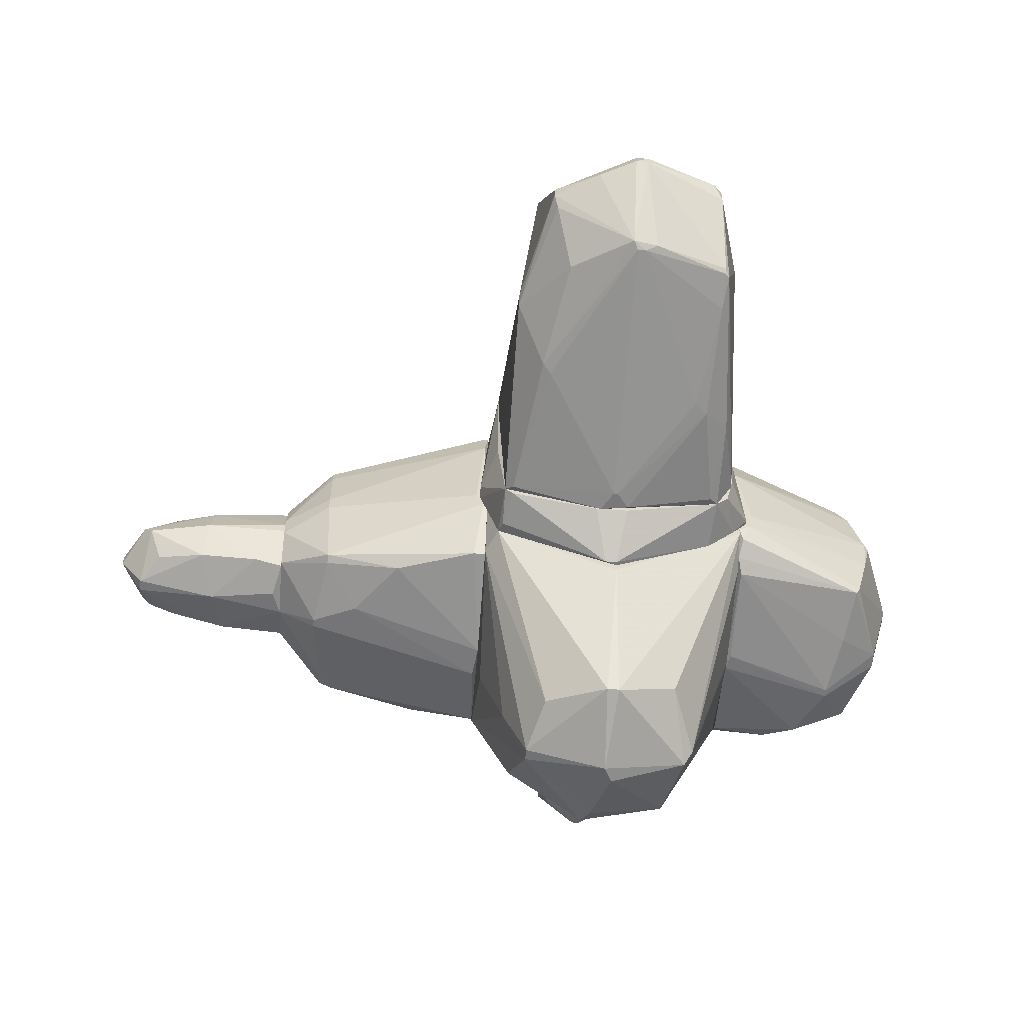
<metadata>
{"format":"obj","ext":"obj","renderer":"f3d","projection":"perspective","resolution":1024,"background":"white","views":[{"elev":-57.5,"azim":-94.3,"up":"+Z"}]}
</metadata>
<code>
o convex_0
v -1.71 -0.2311 1.108
v -1.338 -0.2311 -1.201
v -1.338 -0.194 -1.201
v -4.317 -0.2679 -0.04623
v -1.152 -1.386 -0.3815
v -1.152 0.9233 0.7353
v -2.902 0.8488 -0.4188
v -3.46 0.6998 0.698
v -3.982 -1.013 0.1021
v -1.152 -1.274 0.8844
v -3.535 -1.05 -0.7167
v -1.152 0.8488 -0.94
v -3.833 -0.157 -0.7538
v -3.796 -0.2311 0.7724
v -1.152 -1.236 -0.9773
v -3.944 0.5879 -0.1209
v -3.014 -1.274 0.363
v -1.152 0.7742 0.9959
v -2.567 -1.013 0.8471
v -2.53 0.5882 -0.8658
v -1.152 -0.2679 1.182
v -1.226 -1.386 -0.7538
v -2.195 0.5882 0.9586
v -2.157 -1.013 -0.9773
v -3.572 -0.8268 0.5862
v -3.46 0.4017 -0.6423
v -4.28 -0.157 0.1021
v -3.498 -1.087 -0.7167
v -3.758 -0.2679 -0.7911
v -1.152 -0.08216 -1.201
v -1.226 0.7742 -1.015
v -1.226 -1.199 0.9588
v -3.87 -0.2311 0.7353
v -3.982 -1.013 -0.04623
v -2.976 0.8488 -0.3444
v -3.051 -1.274 0.2883
v -4.056 -0.9383 0.1021
v -2.455 0.5134 -0.9029
v -3.944 0.5879 -0.009368
v -1.189 0.9233 0.4747
v -4.168 0.1782 -0.08356
v -1.226 0.886 0.8844
v -1.189 -0.1567 1.182
v -3.796 -0.3798 -0.7538
v -1.189 -0.3425 -1.201
v -3.796 -0.157 0.7724
v -1.971 -1.236 -0.8658
v -3.758 -0.194 -0.7911
v -3.498 0.6623 0.698
v -1.226 -0.2679 1.182
v -1.226 -1.162 -1.015
v -3.87 -0.157 0.7353
v -2.269 -0.9012 -0.9773
v -4.317 -0.2679 0.02773
v -3.87 0.5509 -0.2326
v -3.2 -1.05 -0.7911
v -1.189 -1.348 0.1021
v -3.721 -0.4917 0.698
v -3.572 -1.05 -0.6796
v -1.636 -1.162 0.9215
v -3.423 -1.125 -0.5305
v -4.317 -0.157 -0.04623
v -1.375 0.7371 0.9959
v -1.189 0.9233 0.7353
f 8 42 64
f 5 6 10
f 6 5 12
f 12 5 15
f 10 6 18
f 10 18 21
f 15 5 22
f 9 17 25
f 17 19 25
f 7 20 26
f 20 13 26
f 3 2 29
f 2 3 30
f 12 15 30
f 7 12 31
f 20 7 31
f 30 3 31
f 12 30 31
f 10 21 32
f 7 16 35
f 5 17 36
f 17 9 36
f 22 5 36
f 9 34 36
f 9 25 37
f 4 34 37
f 34 9 37
f 31 3 38
f 20 31 38
f 8 35 39
f 35 16 39
f 6 12 40
f 12 7 40
f 7 35 40
f 16 13 41
f 27 39 41
f 39 16 41
f 18 6 42
f 21 18 43
f 23 1 43
f 4 13 44
f 29 11 44
f 13 29 44
f 24 2 45
f 2 30 45
f 30 15 45
f 14 1 46
f 1 23 46
f 33 14 46
f 15 22 47
f 22 28 47
f 13 20 48
f 3 29 48
f 29 13 48
f 20 38 48
f 38 3 48
f 23 8 49
f 8 39 49
f 39 27 49
f 46 23 49
f 1 14 50
f 14 19 50
f 32 21 50
f 43 1 50
f 21 43 50
f 24 45 51
f 45 15 51
f 15 47 51
f 47 24 51
f 27 33 52
f 33 46 52
f 49 27 52
f 46 49 52
f 2 24 53
f 29 2 53
f 33 27 54
f 4 37 54
f 37 33 54
f 16 7 55
f 13 16 55
f 7 26 55
f 26 13 55
f 28 11 56
f 11 29 56
f 24 47 56
f 47 28 56
f 53 24 56
f 29 53 56
f 5 10 57
f 17 5 57
f 10 17 57
f 19 14 58
f 25 19 58
f 14 33 58
f 37 25 58
f 33 37 58
f 11 28 59
f 34 4 59
f 28 34 59
f 4 44 59
f 44 11 59
f 17 10 60
f 19 17 60
f 10 32 60
f 50 19 60
f 32 50 60
f 28 22 61
f 34 28 61
f 22 36 61
f 36 34 61
f 13 4 62
f 41 13 62
f 27 41 62
f 54 27 62
f 4 54 62
f 8 23 63
f 42 8 63
f 18 42 63
f 43 18 63
f 23 43 63
f 35 8 64
f 6 40 64
f 40 35 64
f 42 6 64
o convex_1
v -0.7048 0.9978 0.6607
v -0.7421 -1.609 -0.6049
v -0.7048 -1.609 -0.6049
v -0.8166 0.8487 -1.052
v -1.152 -1.199 0.9586
v -1.152 0.7741 -1.015
v -1.152 -1.237 -0.9773
v -1.152 0.886 0.8841
v -0.7048 -0.2683 1.405
v -0.7048 -0.2683 -1.499
v -0.7048 -1.311 0.9586
v -0.7048 1.072 -0.4187
v -1.152 -0.157 1.182
v -1.152 -0.3426 -1.201
v -1.152 -1.423 -0.5304
v -0.7048 0.886 0.9958
v -0.8166 -1.534 0.251
v -0.7048 -1.199 -1.052
v -1.152 0.7741 0.9958
v -1.152 0.8487 -0.9401
v -0.7048 0.886 -1.015
v -1.152 -1.274 0.8841
v -1.152 0.9232 0.7724
v -0.7421 -0.1568 -1.499
v -0.7793 1.072 -0.3442
v -0.7421 -0.1938 1.405
v -1.152 -0.04498 -1.201
v -0.7048 -1.534 0.3255
v -1.152 -0.3053 1.182
v -1.152 -1.348 -0.8656
v -0.7421 -1.46 -0.8284
v -1.114 0.9232 -0.158
v -0.7421 -0.2683 -1.499
v -0.7421 -1.274 0.9958
v -0.7421 -0.2683 1.405
f 98 73 99
f 69 70 71
f 70 69 72
f 67 65 73
f 65 67 74
f 67 73 75
f 65 74 76
f 72 69 77
f 71 70 78
f 69 71 79
f 65 72 80
f 73 65 80
f 79 66 81
f 74 67 82
f 72 77 83
f 80 72 83
f 68 70 84
f 70 72 84
f 84 76 85
f 76 74 85
f 68 84 85
f 69 79 86
f 79 81 86
f 72 65 87
f 84 72 87
f 70 68 88
f 68 85 88
f 85 74 88
f 65 76 89
f 76 84 89
f 87 65 89
f 73 80 90
f 83 77 90
f 80 83 90
f 78 70 91
f 70 88 91
f 88 78 91
f 66 67 92
f 67 75 92
f 81 66 92
f 75 86 92
f 86 81 92
f 77 69 93
f 90 77 93
f 66 79 94
f 79 71 94
f 67 66 95
f 82 67 95
f 71 82 95
f 66 94 95
f 94 71 95
f 84 87 96
f 89 84 96
f 87 89 96
f 71 78 97
f 82 71 97
f 74 82 97
f 78 88 97
f 88 74 97
f 75 73 98
f 69 86 98
f 86 75 98
f 73 90 99
f 93 69 99
f 90 93 99
f 69 98 99
o convex_2
v 1.865 -0.7522 -0.5679
v 1.828 -0.5289 0.6237
v 1.79 -0.5289 0.6237
v 1.828 0.4765 -0.04675
v 1.976 0.06681 0.4747
v 1.976 0.1412 -0.5679
v 1.976 -0.9386 0.1394
v 1.79 0.1784 -0.6796
v 1.79 -1.05 -0.009525
v 1.79 0.1412 0.5119
v 1.976 -0.8268 0.4747
v 1.976 -0.7896 -0.3816
v 1.79 -0.3799 -0.7542
v 1.79 -0.9758 0.4747
v 1.976 0.3647 -0.009525
v 1.976 -0.4545 -0.5679
v 1.79 -0.9386 -0.419
v 1.79 0.4391 0.06493
v 1.865 -0.6779 0.6237
v 1.828 0.2902 -0.5679
f 114 105 119
f 105 104 106
f 102 107 108
f 102 101 109
f 101 104 109
f 107 102 109
f 106 104 110
f 105 106 111
f 107 105 112
f 108 107 112
f 108 106 113
f 102 108 113
f 106 110 113
f 104 105 114
f 111 100 115
f 105 111 115
f 100 112 115
f 112 105 115
f 106 108 116
f 100 111 116
f 111 106 116
f 112 100 116
f 108 112 116
f 103 107 117
f 109 104 117
f 107 109 117
f 114 103 117
f 104 114 117
f 101 102 118
f 104 101 118
f 110 104 118
f 102 113 118
f 113 110 118
f 107 103 119
f 105 107 119
f 103 114 119
o convex_3
v 2.051 -0.9014 -0.04655
v 2.312 0.3275 0.0277
v 2.722 0.2158 0.2139
v 3.503 -0.3055 -0.3444
v 1.976 0.1412 -0.568
v 1.976 -0.529 0.5492
v 3.466 -0.3799 0.4374
v 3.466 0.1412 0.0277
v 1.976 0.06671 0.4746
v 1.976 -0.7524 -0.3817
v 3.429 -0.7151 0.06499
v 1.976 -0.8268 0.4374
v 2.796 -0.6405 -0.3817
v 2.759 0.1785 -0.3817
v 3.727 -0.3055 0.1022
v 3.242 0.02954 0.3629
v 2.424 -0.3428 -0.5307
v 2.722 -0.2684 0.5492
v 2.759 -0.7151 0.4374
v 1.976 0.3275 -0.121
v 2.61 -0.8641 -0.009368
v 3.429 -0.6779 -0.08384
v 2.684 0.104 0.4374
v 3.503 -0.2684 0.4374
v 1.976 -0.4545 -0.5307
v 3.503 -0.2311 -0.3444
v 3.466 0.1412 0.1022
v 3.28 0.06671 -0.27
v 1.976 0.3275 0.06499
v 2.684 -0.7151 -0.3444
v 3.019 -0.2684 -0.4562
v 3.727 -0.3055 -0.009368
v 3.466 -0.6779 0.1395
v 2.759 -0.8268 0.1395
v 1.976 -0.9014 0.1766
v 3.28 -0.6034 -0.27
v 2.684 -0.3799 0.5492
v 2.61 0.2902 -0.04655
v 3.54 -0.6405 -0.009368
v 1.976 -0.3055 0.5492
v 3.354 -0.566 0.3629
v 2.126 -0.7897 -0.3444
v 3.354 -0.194 -0.3817
f 150 124 162
f 124 125 128
f 125 124 129
f 125 129 131
f 125 131 138
f 124 128 139
f 133 124 139
f 130 140 141
f 128 137 142
f 142 137 143
f 126 134 143
f 137 126 143
f 135 142 143
f 129 124 144
f 132 129 144
f 124 136 144
f 136 132 144
f 121 122 146
f 134 127 146
f 122 142 146
f 142 135 146
f 143 134 146
f 135 143 146
f 133 127 147
f 127 145 147
f 122 121 148
f 121 139 148
f 139 128 148
f 142 122 148
f 128 142 148
f 129 132 149
f 141 140 149
f 123 132 150
f 136 124 150
f 132 136 150
f 127 134 151
f 145 127 151
f 123 145 151
f 134 126 152
f 138 130 152
f 130 138 153
f 138 131 153
f 140 130 153
f 140 153 154
f 129 120 154
f 131 129 154
f 120 140 154
f 153 131 154
f 132 123 155
f 123 141 155
f 149 132 155
f 141 149 155
f 137 125 156
f 126 137 156
f 138 126 156
f 125 138 156
f 127 133 157
f 139 121 157
f 133 139 157
f 121 146 157
f 146 127 157
f 141 123 158
f 130 141 158
f 151 134 158
f 123 151 158
f 134 152 158
f 152 130 158
f 128 125 159
f 125 137 159
f 137 128 159
f 126 138 160
f 152 126 160
f 138 152 160
f 120 129 161
f 140 120 161
f 129 149 161
f 149 140 161
f 124 133 162
f 145 123 162
f 133 147 162
f 147 145 162
f 123 150 162
o convex_4
v 0.189 -2.28 0.9959
v 0.5612 -1.572 -1.127
v -0.3694 -1.572 -1.015
v 0.673 -3.099 -0.7909
v 1.716 -1.534 0.8843
v -0.7048 -1.534 0.3256
v 1.455 -3.061 -0.08338
v 1.678 -1.534 -0.9028
v -0.07158 -3.024 0.02825
v 0.822 -3.061 0.7726
v 0.6357 -1.534 1.331
v -0.1089 -2.8 -0.8285
v 1.492 -2.8 0.8097
v 1.529 -2.354 -1.014
v -0.07158 -2.763 0.7351
v -0.4067 -1.572 0.9959
v 1.716 -2.28 -0.00904
v -0.7048 -1.534 -0.7168
v 0.6355 -3.285 0.0653
v 0.9709 -2.614 -1.052
v 1.455 -2.875 -0.7909
v 1.716 -1.982 0.9588
v -0.7048 -1.684 -0.4558
v 1.455 -2.317 1.033
v 1.678 -2.056 -0.9403
v 1.529 -1.534 1.108
v 0.5241 -3.024 0.7724
v 1.567 -1.534 -1.014
v 1.753 -1.534 0.3629
v 1.716 -2.28 0.698
v -0.1089 -2.987 0.0653
v 0.6355 -3.285 -0.08362
v 0.822 -3.099 -0.7909
v 1.418 -2.949 0.5864
v -0.07158 -2.875 0.5862
v -0.07158 -2.242 0.9586
v 0.7103 -1.534 -1.127
v -0.7048 -1.572 0.3256
v 0.8963 -3.247 0.02825
v 0.6357 -1.572 1.331
v -0.6673 -1.572 -0.8285
v -0.1089 -2.949 -0.3071
v 0.673 -2.912 0.847
v -0.4813 -1.534 0.8843
v 1.678 -2.242 -0.7166
v 1.492 -2.987 -0.04633
v -0.1089 -2.838 -0.7539
v -0.444 -1.647 0.9215
v 1.492 -1.795 1.108
v -0.7048 -1.647 -0.642
v 1.492 -2.875 0.698
v 0.7103 -1.572 1.331
v 1.753 -1.795 0.5864
v 1.045 -2.614 -1.052
v 0.4125 -2.726 -0.9401
v 0.7474 -3.285 -0.08338
v -0.5183 -1.534 -0.9401
v 1.455 -3.061 0.06554
v -0.03429 -2.875 0.6607
f 197 171 221
f 168 167 170
f 167 168 173
f 168 170 180
f 165 164 182
f 168 180 185
f 172 175 186
f 175 184 186
f 183 176 187
f 167 173 188
f 184 167 188
f 181 172 189
f 180 170 190
f 170 187 190
f 187 176 190
f 170 167 191
f 187 170 191
f 179 187 191
f 184 175 192
f 181 171 194
f 166 182 195
f 183 169 195
f 194 166 195
f 193 171 197
f 178 177 198
f 177 189 198
f 164 165 199
f 190 176 199
f 180 190 199
f 168 185 200
f 185 193 200
f 197 177 200
f 193 197 200
f 172 181 201
f 196 172 201
f 173 178 202
f 198 163 202
f 178 198 202
f 171 193 204
f 193 185 204
f 194 171 204
f 172 186 205
f 189 172 205
f 163 198 205
f 198 189 205
f 202 163 205
f 173 168 206
f 178 173 206
f 168 200 206
f 187 179 207
f 183 187 207
f 169 183 208
f 179 192 208
f 207 179 208
f 183 207 208
f 174 166 209
f 166 194 209
f 194 204 209
f 177 178 210
f 200 177 210
f 178 206 210
f 206 200 210
f 186 184 211
f 184 188 211
f 185 180 212
f 203 174 212
f 180 203 212
f 204 185 212
f 174 209 212
f 209 204 212
f 175 172 213
f 192 175 213
f 172 196 213
f 208 192 213
f 188 173 214
f 173 202 214
f 205 186 214
f 202 205 214
f 186 211 214
f 211 188 214
f 167 184 215
f 191 167 215
f 179 191 215
f 192 179 215
f 184 192 215
f 182 164 216
f 176 183 216
f 195 182 216
f 183 195 216
f 164 199 216
f 199 176 216
f 174 165 217
f 166 174 217
f 165 182 217
f 182 166 217
f 181 194 218
f 195 169 218
f 194 195 218
f 201 181 218
f 169 201 218
f 165 174 219
f 199 165 219
f 180 199 219
f 174 203 219
f 203 180 219
f 201 169 220
f 196 201 220
f 169 208 220
f 213 196 220
f 208 213 220
f 171 181 221
f 189 177 221
f 181 189 221
f 177 197 221
o convex_5
v 0.6729 0.7371 2.187
v 0.5984 -1.534 -1.163
v 0.6729 -1.534 -1.163
v 0.7474 0.5135 -2.765
v -0.7048 0.886 -1.014
v -0.7048 -1.311 0.9585
v 1.716 -1.534 0.8841
v 1.716 0.9978 -0.8284
v 0.6729 -1.013 -2.802
v 1.418 -0.3053 2.783
v -0.7048 -1.534 -0.7912
v 1.455 -0.7896 -2.541
v -0.07172 -0.3424 2.708
v -0.7048 0.9604 0.8469
v -0.146 -0.3053 -2.764
v 0.6358 -1.087 2.746
v 1.678 0.9978 0.8841
v 1.678 -1.534 -0.9022
v 1.716 0.2158 -2.095
v -0.4439 -1.534 0.9957
v 0.6358 0.5135 2.746
v -0.4813 0.9978 -1.052
v 1.79 -0.6776 0.6603
v -0.7048 -0.2683 -1.573
v -0.7048 -0.194 1.443
v 1.306 -0.1568 -2.839
v 0.6358 -0.3424 3.006
v 1.641 -0.2312 2.113
v 0.5984 -0.2312 -3.026
v 0.71 -1.534 1.442
v 0.1517 0.3647 -2.616
v 0.7848 0.9604 -1.461
v 1.269 0.3647 2.485
v -0.3323 0.9978 1.032
v 1.79 -0.6404 -0.865
v 1.79 0.4763 0.06445
v 1.269 -0.9009 2.523
v 1.492 0.6253 -2.057
v 0.002764 -0.8637 -2.504
v 0.1146 0.2901 2.559
v 0.07725 -0.9009 2.486
v 0.5984 -1.087 -2.69
v -0.7048 0.886 0.9957
v 1.455 -0.08218 -2.765
v 0.7474 0.9978 1.256
v 1.716 -0.4914 -1.796
v 1.604 0.9978 -1.089
v 1.38 -0.8637 -2.615
v -0.146 -0.194 -2.764
v 1.753 -1.534 0.3627
v 1.418 -0.194 2.783
v -0.07172 -0.2312 2.708
v 1.79 0.1412 0.5859
v 1.567 -1.534 1.107
v 0.7474 0.5135 2.746
v 0.6729 0.7371 -2.206
v 0.6358 0.5135 -2.765
v -0.4068 -1.534 -1.014
v 1.79 0.253 -0.679
v 0.71 -1.087 2.746
v -0.7048 -1.534 0.3627
v 1.529 0.9978 1.07
v 0.7474 -0.3053 -3.026
v -0.7048 0.9978 -0.5674
f 255 243 285
f 223 224 228
f 227 226 232
f 223 228 232
f 226 227 235
f 228 224 239
f 232 228 241
f 238 229 243
f 232 226 245
f 236 232 245
f 227 234 246
f 235 227 246
f 234 237 248
f 231 228 249
f 228 244 249
f 230 236 250
f 241 228 251
f 237 241 251
f 226 243 252
f 242 222 255
f 235 242 255
f 238 243 255
f 244 256 257
f 229 238 257
f 228 231 258
f 229 240 259
f 236 230 260
f 232 236 260
f 234 227 262
f 237 234 262
f 227 241 262
f 241 237 262
f 224 223 263
f 239 224 263
f 260 230 263
f 232 260 263
f 242 235 264
f 235 246 264
f 261 242 264
f 240 233 265
f 247 225 265
f 259 240 265
f 225 259 265
f 255 222 266
f 238 255 266
f 239 233 267
f 233 240 267
f 256 239 267
f 240 256 267
f 243 229 268
f 253 243 268
f 229 259 268
f 259 225 268
f 233 239 269
f 239 263 269
f 263 230 269
f 265 233 269
f 247 265 269
f 245 226 270
f 236 245 270
f 250 236 270
f 226 252 270
f 228 239 271
f 244 228 271
f 239 256 271
f 256 244 271
f 248 231 272
f 231 249 272
f 249 238 272
f 238 254 272
f 246 234 273
f 234 248 273
f 248 242 273
f 242 261 273
f 264 246 273
f 261 264 273
f 238 249 274
f 249 244 274
f 244 257 274
f 257 238 274
f 251 228 275
f 228 258 275
f 222 242 276
f 242 248 276
f 248 272 276
f 272 254 276
f 243 253 277
f 268 225 277
f 253 268 277
f 225 250 278
f 252 243 278
f 250 270 278
f 270 252 278
f 277 225 278
f 243 277 278
f 223 232 279
f 263 223 279
f 232 263 279
f 240 229 280
f 256 240 280
f 257 256 280
f 229 257 280
f 231 248 281
f 248 237 281
f 237 251 281
f 258 231 281
f 251 275 281
f 275 258 281
f 227 232 282
f 241 227 282
f 232 241 282
f 254 238 283
f 266 222 283
f 238 266 283
f 222 276 283
f 276 254 283
f 225 247 284
f 250 225 284
f 230 250 284
f 269 230 284
f 247 269 284
f 226 235 285
f 243 226 285
f 235 255 285
o convex_6
v 0.7848 2.711 0.8842
v 0.5986 0.9978 -1.238
v -0.4439 0.9978 -1.052
v 1.53 0.9978 1.07
v 1.455 2.599 -0.7912
v -0.6302 0.9978 0.8468
v 0.04014 3.046 -0.1581
v 1.641 0.9978 -1.015
v 1.604 2.562 0.8098
v -0.1461 2.562 -0.7912
v -0.1461 2.599 0.7352
v 1.157 3.046 0.4746
v 0.5986 1.035 1.182
v -0.7048 1.11 -0.3815
v 0.5612 2.673 -0.9402
v 1.12 3.046 -0.4189
v 1.716 2.152 -0.2327
v 1.716 1.147 0.698
v -0.2577 2.599 0.06489
v 1.641 2.673 -0.08367
v 0.3008 3.046 0.4746
v -0.2205 1.706 0.9586
v 0.8964 1.035 -1.238
v 0.1892 3.046 -0.4931
v -0.1833 1.855 -1.015
v 0.5612 2.673 0.9214
v 1.716 0.998 -0.8286
v -0.7048 1.035 0.549
v 1.455 2.487 -0.8658
v 1.716 1.519 0.8842
v 0.8964 1.035 1.182
v 1.678 1.631 -0.8656
v 1.567 2.562 0.847
v -0.7048 0.9978 -0.5305
v -0.3695 0.9978 0.9958
v 1.567 1.072 -1.089
v 0.7474 3.046 -0.5677
v 1.269 3.046 0.06489
v 0.7848 3.046 0.5864
v 1.678 0.998 0.8842
v -0.4439 1.11 -1.052
v 0.04014 3.046 0.06489
v -0.2577 2.599 -0.08367
v 0.338 2.264 -1.015
v 0.7474 2.673 0.9214
v -0.1461 2.45 0.8096
v 1.306 2.599 -0.8658
v 1.641 2.636 0.2511
v 0.4496 2.413 0.9586
v 0.1517 3.046 0.3999
v -0.1833 2.599 0.5862
v 1.716 1.743 0.698
v 0.6358 2.673 -0.9402
v -0.2951 1.333 0.9958
v 1.492 2.599 -0.7168
v -0.07169 2.562 -0.8284
v 1.53 1.072 1.07
v -0.7048 1.035 -0.5305
v 0.5986 0.9978 1.182
v -0.6302 1.035 0.8468
v 1.641 2.301 0.847
v 1.678 1.854 -0.7168
v -0.1089 2.599 0.7724
v 0.5986 3.009 0.6236
f 348 311 349
f 288 287 289
f 288 289 291
f 289 287 293
f 292 297 301
f 297 292 306
f 293 287 308
f 295 292 309
f 292 301 309
f 302 303 312
f 304 299 313
f 303 302 315
f 311 298 316
f 312 293 317
f 302 312 317
f 294 297 318
f 288 291 319
f 291 313 319
f 313 299 319
f 291 289 320
f 293 308 321
f 308 314 321
f 317 293 321
f 314 317 321
f 300 309 322
f 309 301 322
f 297 294 323
f 301 297 323
f 305 301 323
f 297 306 324
f 318 297 324
f 286 318 324
f 289 293 325
f 293 312 325
f 312 303 325
f 315 289 325
f 303 315 325
f 287 288 326
f 310 287 326
f 295 310 326
f 288 319 326
f 292 304 327
f 306 292 327
f 292 295 328
f 304 292 328
f 299 304 328
f 308 287 329
f 300 308 329
f 287 310 329
f 311 316 330
f 318 286 330
f 316 318 330
f 286 324 330
f 301 290 332
f 290 314 332
f 314 308 332
f 322 301 332
f 302 305 333
f 323 294 333
f 305 323 333
f 307 298 334
f 298 311 334
f 331 307 334
f 311 331 334
f 327 296 335
f 306 327 335
f 313 296 336
f 304 313 336
f 327 304 336
f 296 327 336
f 315 302 337
f 302 333 337
f 308 300 338
f 300 322 338
f 332 308 338
f 322 332 338
f 298 307 339
f 320 298 339
f 290 301 340
f 301 305 340
f 314 290 340
f 317 314 340
f 295 309 341
f 309 300 341
f 310 295 341
f 300 329 341
f 329 310 341
f 289 315 342
f 316 289 342
f 318 316 342
f 319 299 343
f 295 326 343
f 326 319 343
f 328 295 343
f 299 328 343
f 289 316 344
f 316 298 344
f 320 289 344
f 298 320 344
f 313 291 345
f 296 313 345
f 291 320 345
f 331 296 345
f 307 331 345
f 339 307 345
f 320 339 345
f 294 318 346
f 333 294 346
f 315 337 346
f 337 333 346
f 342 315 346
f 318 342 346
f 305 302 347
f 302 317 347
f 340 305 347
f 317 340 347
f 296 331 348
f 331 311 348
f 335 296 348
f 306 335 348
f 324 306 349
f 311 330 349
f 330 324 349
f 306 348 349
o convex_7
v 1.157 4.051 -0.04655
v 0.04 3.046 -0.121
v 0.04 3.046 -0.009368
v 0.2263 4.498 0.0277
v 0.822 3.046 0.5492
v 0.7473 3.046 -0.568
v 0.5988 4.498 -0.3817
v 0.5616 4.461 0.3629
v 1.269 3.046 -0.009368
v 0.189 3.195 0.4002
v 0.189 3.307 -0.4562
v 1.083 3.679 0.4002
v 1.083 3.642 -0.4189
v 1.045 4.535 -0.009368
v 0.5988 4.722 0.0277
v 1.12 3.046 0.4746
v 1.12 3.046 -0.4189
v 0.189 3.791 0.3256
v 0.5988 3.679 0.5118
v 0.189 4.424 -0.04655
v 0.636 3.754 -0.5307
v 1.008 4.163 -0.3444
v 0.2263 3.046 -0.4934
v 0.2263 3.865 -0.3817
v 0.822 4.387 0.3256
v 0.07729 3.828 -0.04655
v 0.4497 3.046 0.5118
v 0.7101 4.498 -0.3817
v 1.194 3.717 0.1022
v 0.5988 4.722 -0.08384
v 1.045 3.828 0.4002
v 0.6729 4.461 0.3629
v 0.2635 4.163 0.2884
v 0.338 4.312 -0.3073
v 0.2263 3.791 0.3629
v 1.045 4.424 -0.1583
v 0.189 3.046 0.4002
v 1.12 3.791 -0.3073
v 0.5243 3.121 -0.568
v 1.12 3.195 0.4746
v 0.6729 3.679 0.5118
v 1.083 4.424 0.0277
v 0.9709 4.349 0.2511
v 0.5616 3.195 0.5492
v 1.269 3.121 0.06499
f 378 389 394
f 352 351 354
f 354 351 355
f 354 355 358
f 353 357 364
f 354 358 365
f 358 355 366
f 355 362 366
f 352 359 367
f 362 355 370
f 355 351 372
f 351 360 372
f 370 360 373
f 356 370 373
f 351 352 375
f 360 351 375
f 352 367 375
f 367 353 375
f 353 369 375
f 373 360 375
f 369 373 375
f 352 354 376
f 370 356 377
f 362 370 377
f 371 362 377
f 353 364 379
f 364 363 379
f 369 353 379
f 356 369 379
f 377 356 379
f 363 377 379
f 380 374 381
f 364 357 381
f 363 364 381
f 357 368 381
f 357 353 382
f 353 367 382
f 369 356 383
f 373 369 383
f 356 373 383
f 367 359 384
f 368 357 384
f 357 382 384
f 382 367 384
f 377 363 385
f 371 377 385
f 359 352 386
f 352 376 386
f 376 359 386
f 350 358 387
f 358 366 387
f 366 362 387
f 362 371 387
f 385 350 387
f 371 385 387
f 370 355 388
f 360 370 388
f 355 372 388
f 372 360 388
f 354 365 389
f 378 361 389
f 361 380 389
f 389 380 390
f 380 381 390
f 381 368 390
f 354 389 390
f 378 350 391
f 361 378 391
f 380 361 391
f 350 385 391
f 385 363 391
f 374 380 392
f 381 374 392
f 363 381 392
f 391 363 392
f 380 391 392
f 376 354 393
f 359 376 393
f 384 359 393
f 368 384 393
f 354 390 393
f 390 368 393
f 358 350 394
f 365 358 394
f 350 378 394
f 389 365 394

</code>
